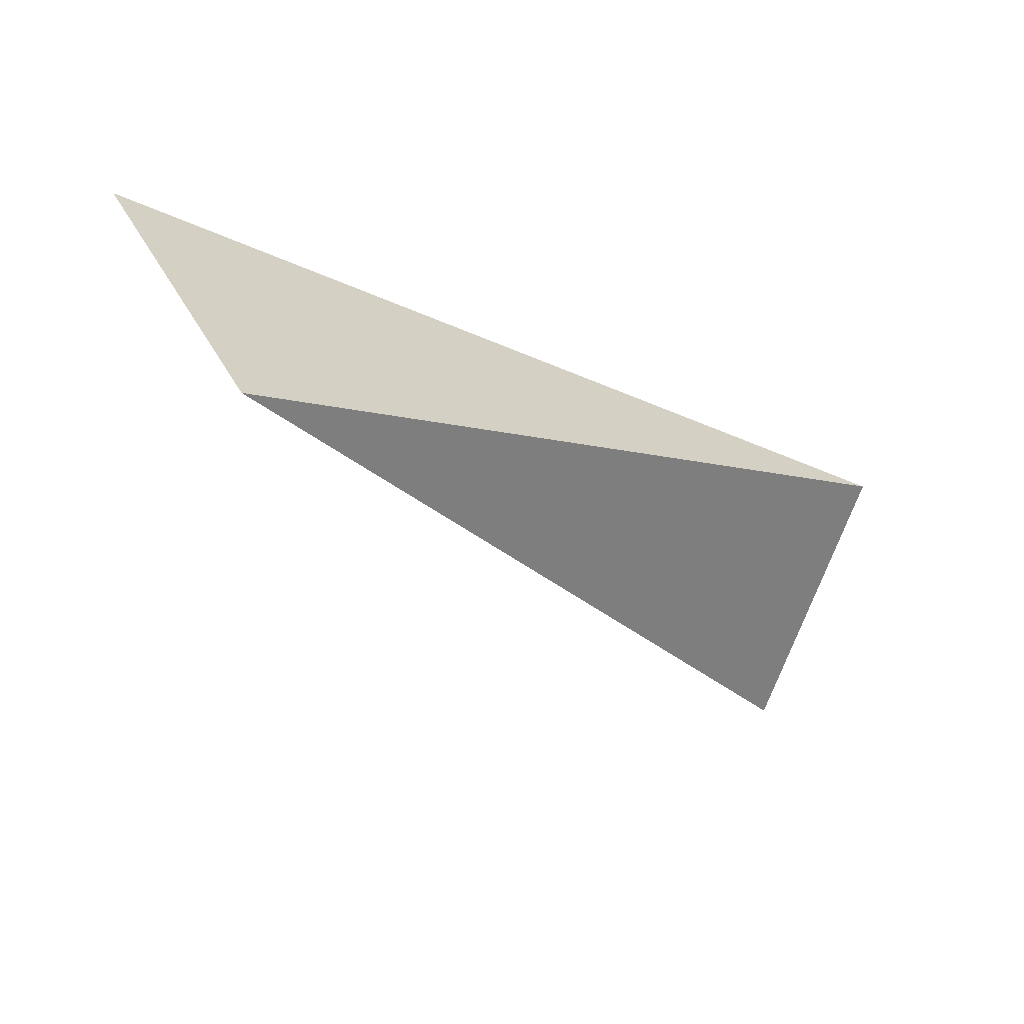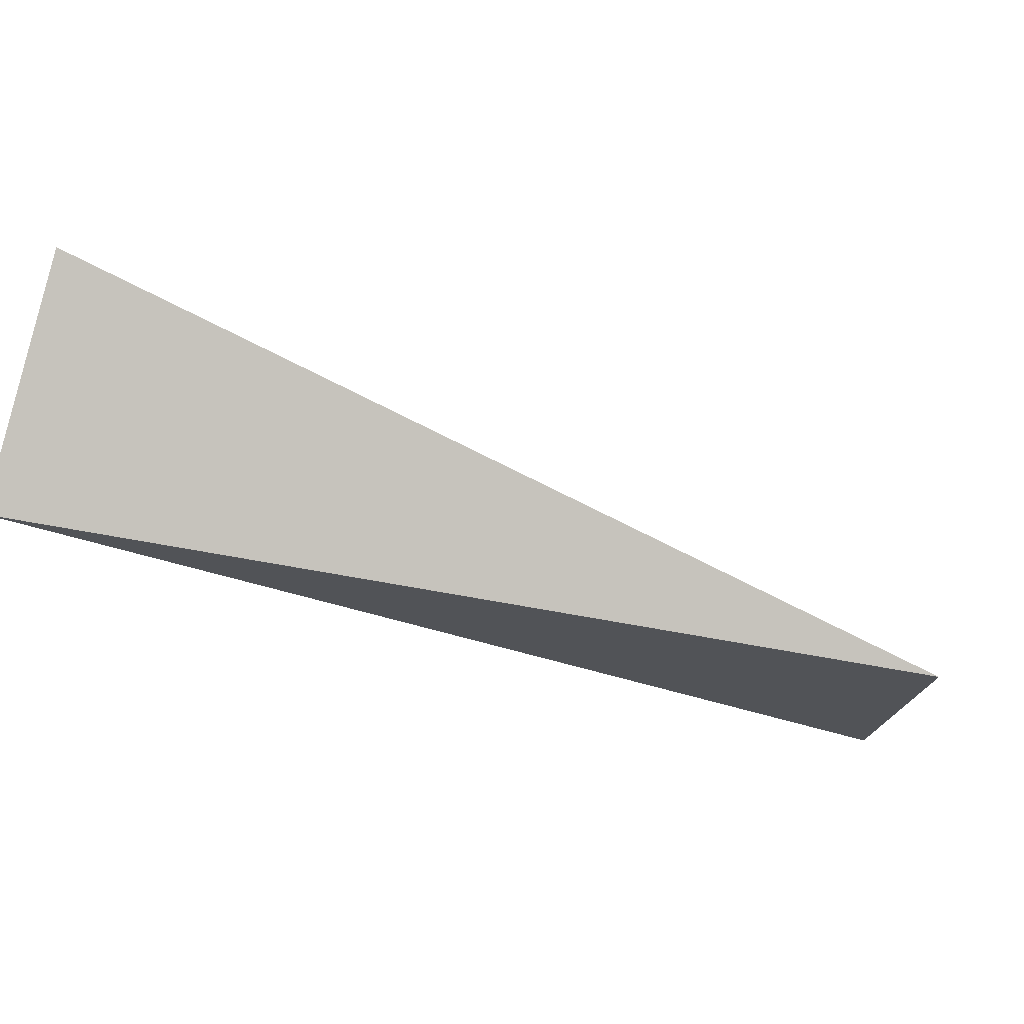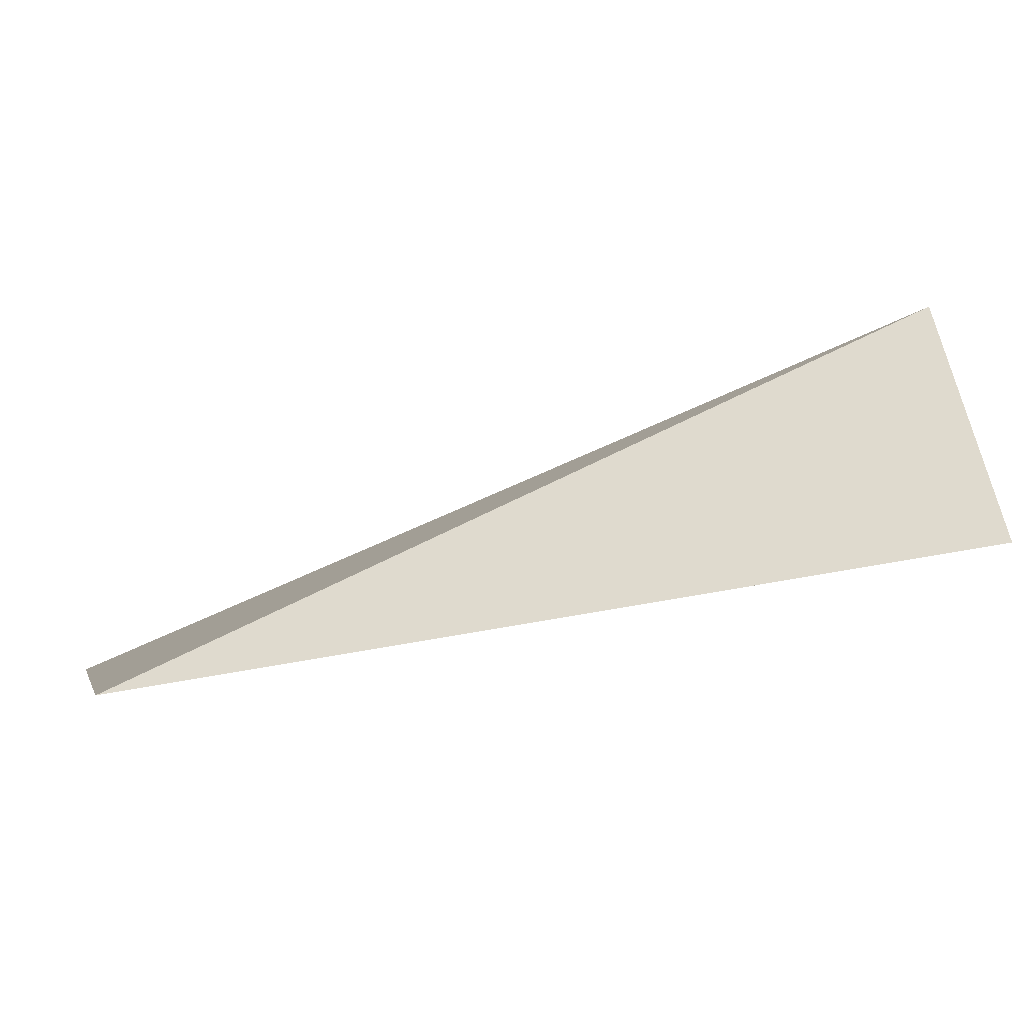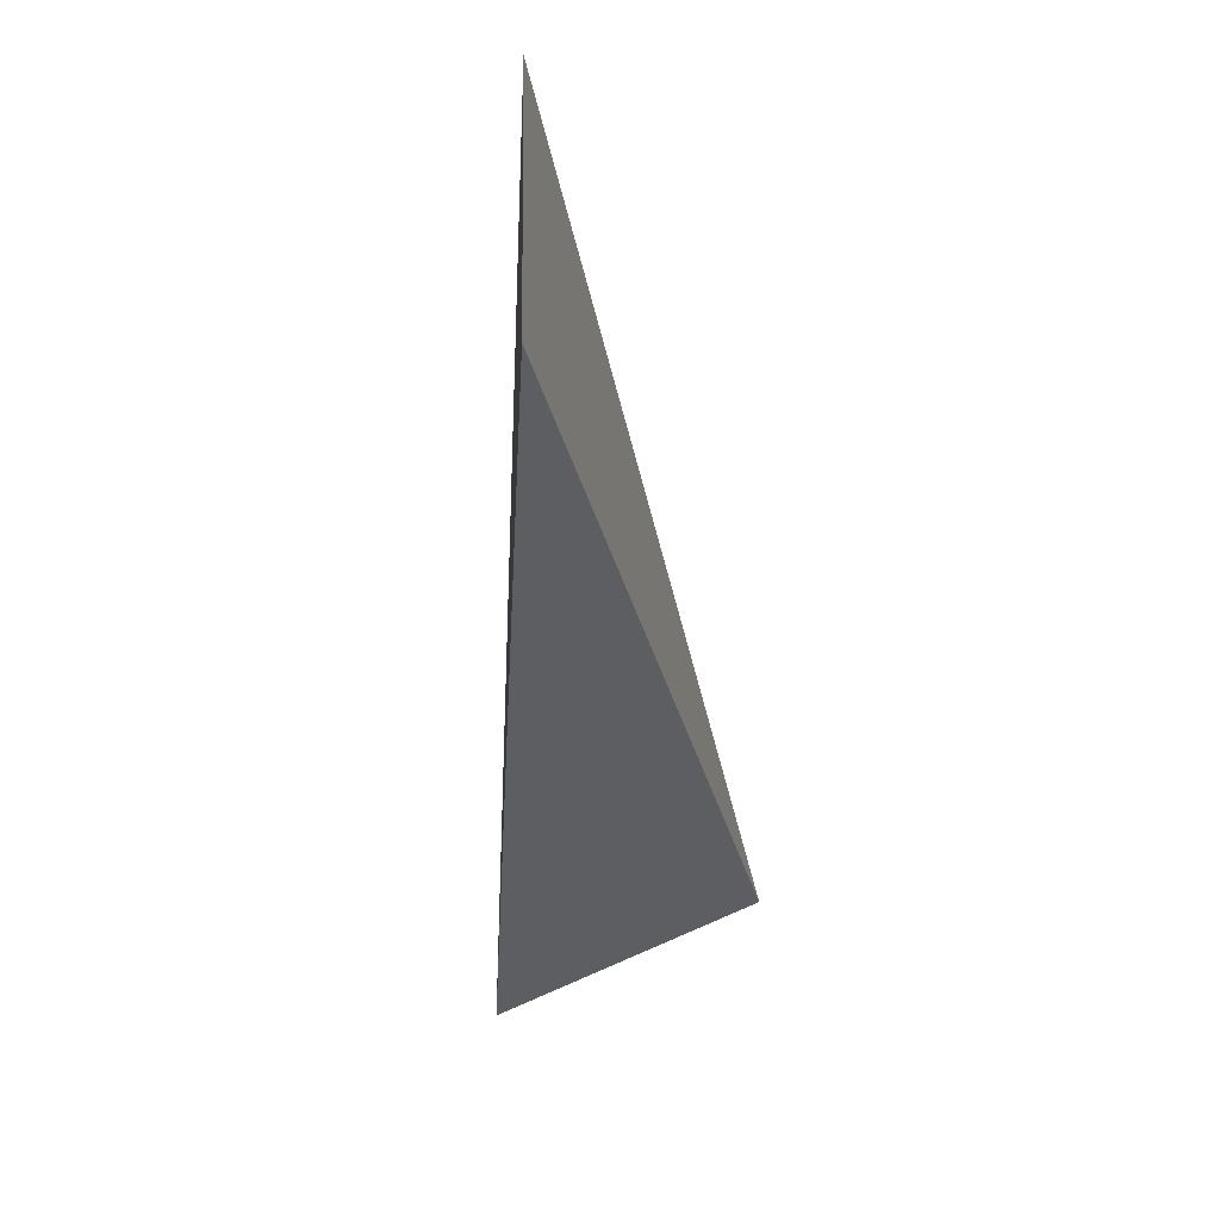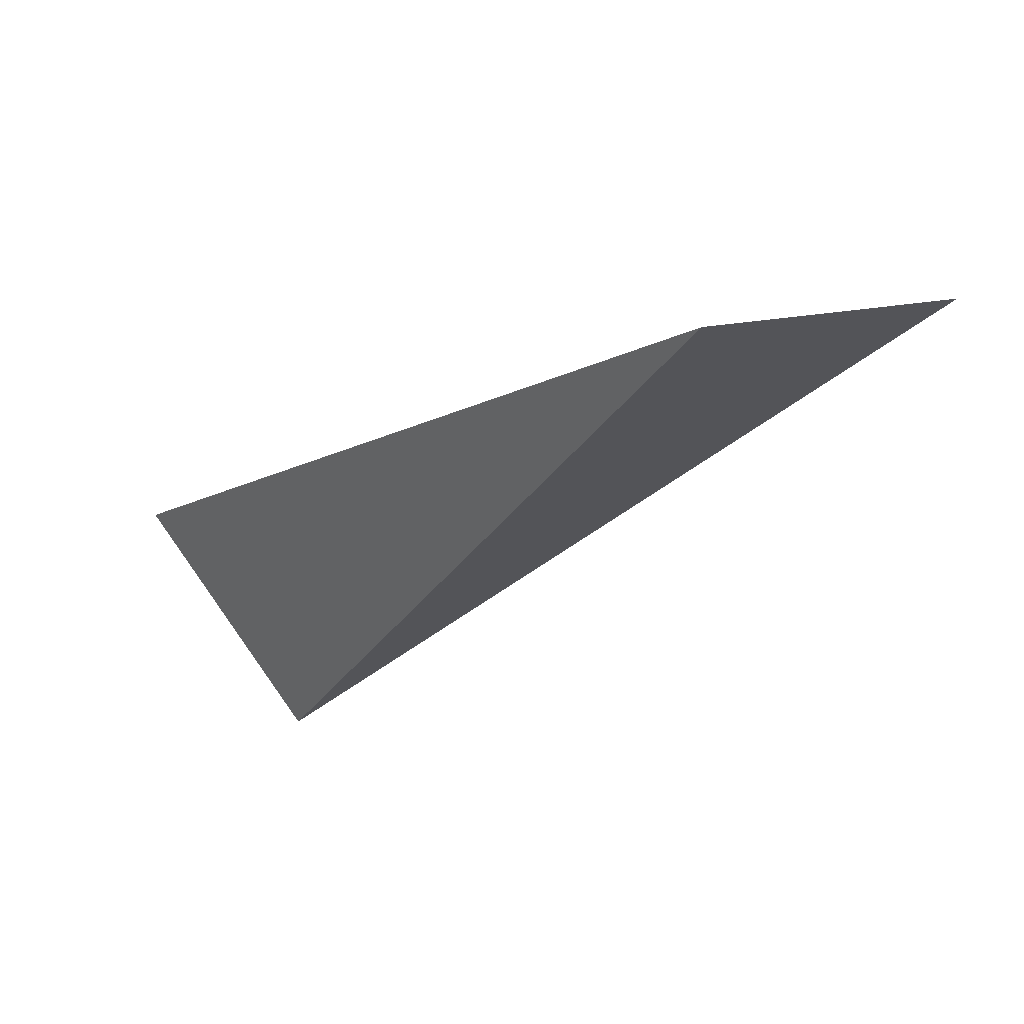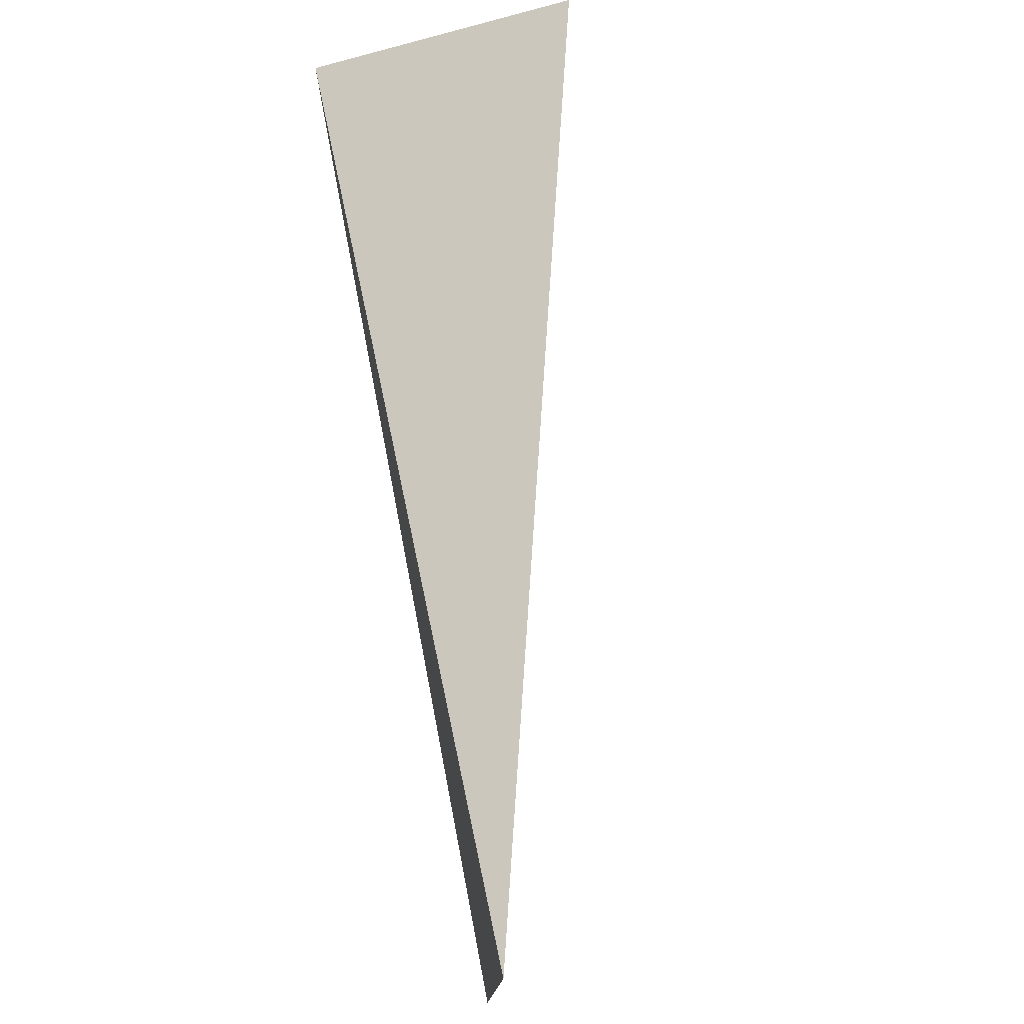
<metadata>
{"format":"obj","ext":"obj","renderer":"f3d","projection":"perspective","resolution":1024,"background":"white","views":[{"elev":-74.6,"azim":170.4,"up":"+Y"},{"elev":4.7,"azim":-44.1,"up":"+Z"},{"elev":-23.1,"azim":130.0,"up":"+Z"},{"elev":-19.8,"azim":-124.8,"up":"+Z"},{"elev":27.1,"azim":-111.3,"up":"+Y"},{"elev":-63.8,"azim":-59.2,"up":"+Y"}]}
</metadata>
<code>
v 0.7236 -0.4472 -0.5257
v -0.7236 0.4472 0.5257
v 0.4253 -0.8507 -0.309
v -0.8506 0.5257 0
f 4 3 1
f 4 1 2
f 2 1 3
f 2 3 4

</code>
